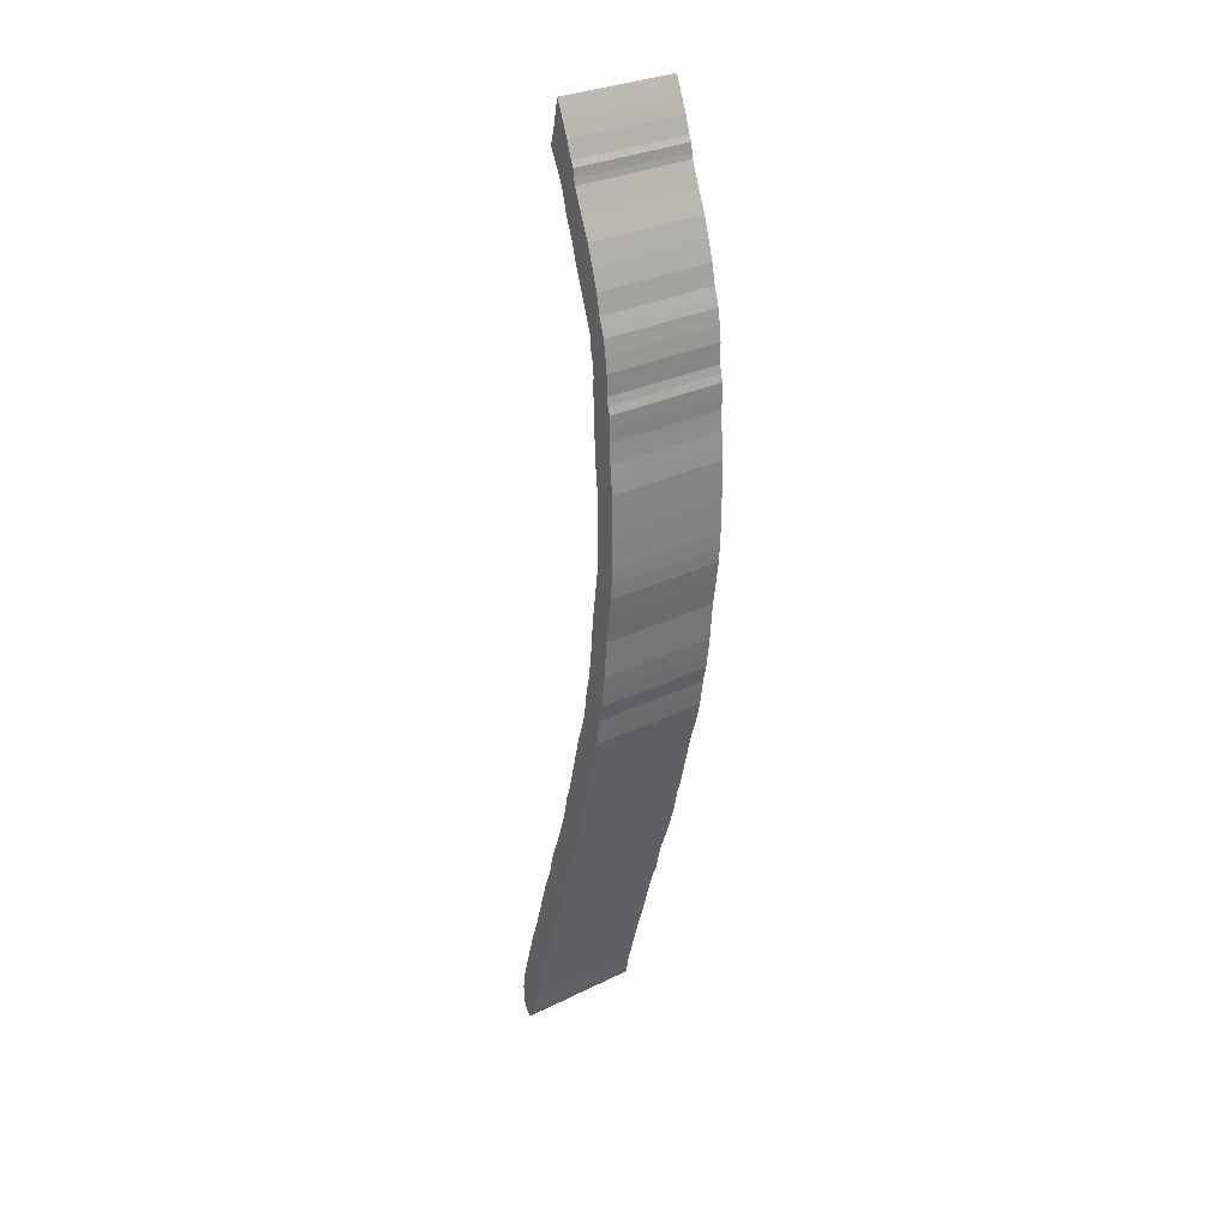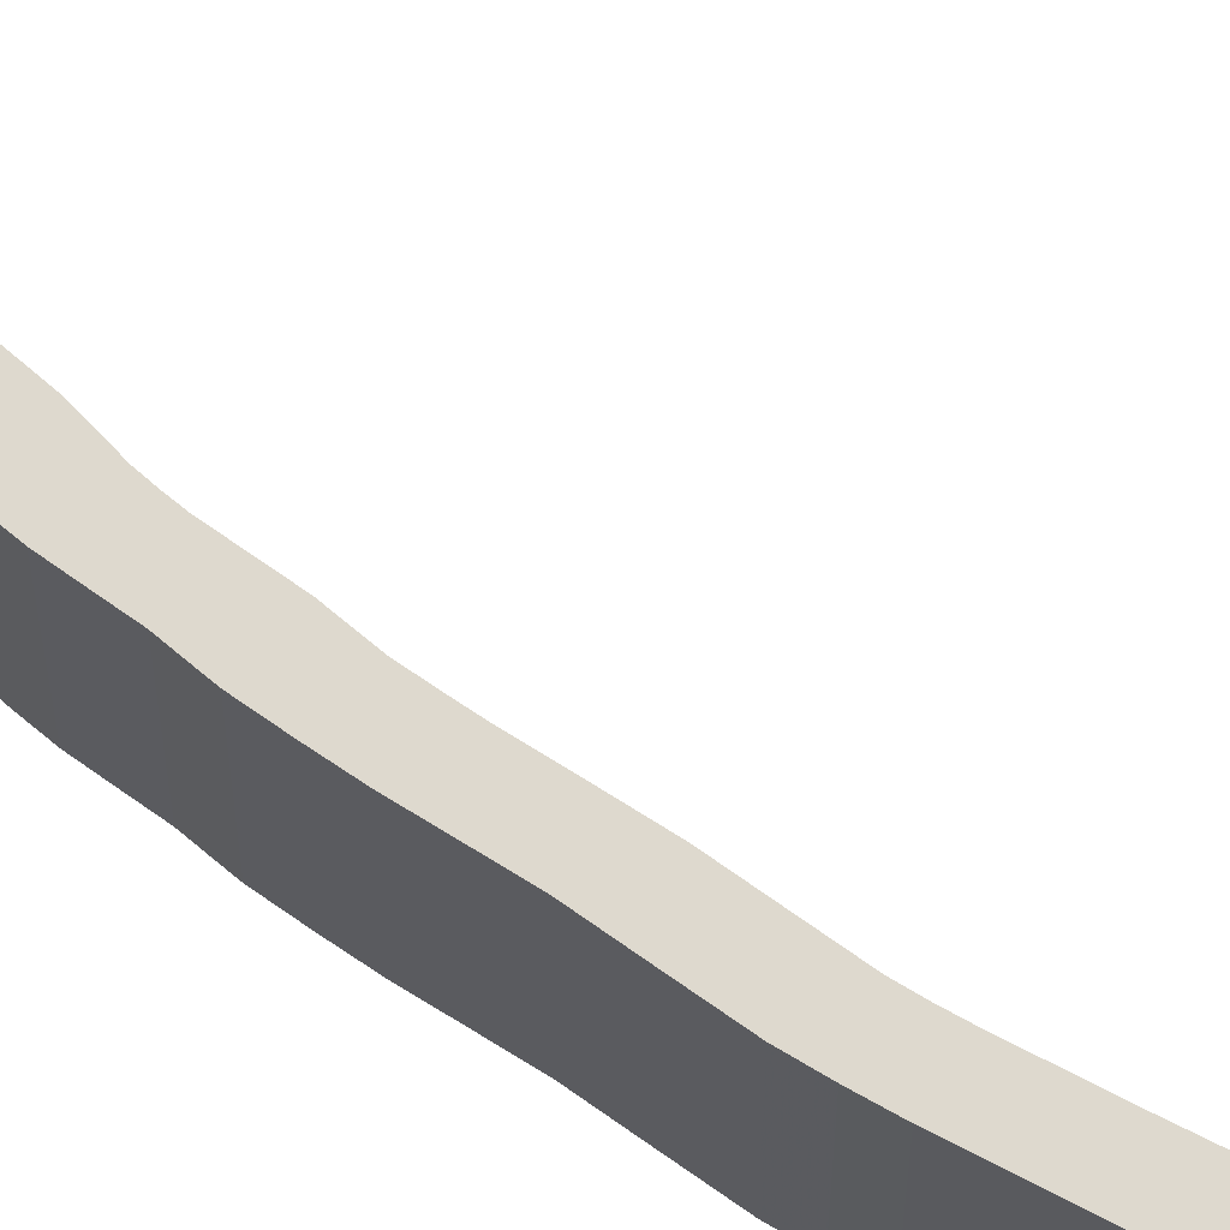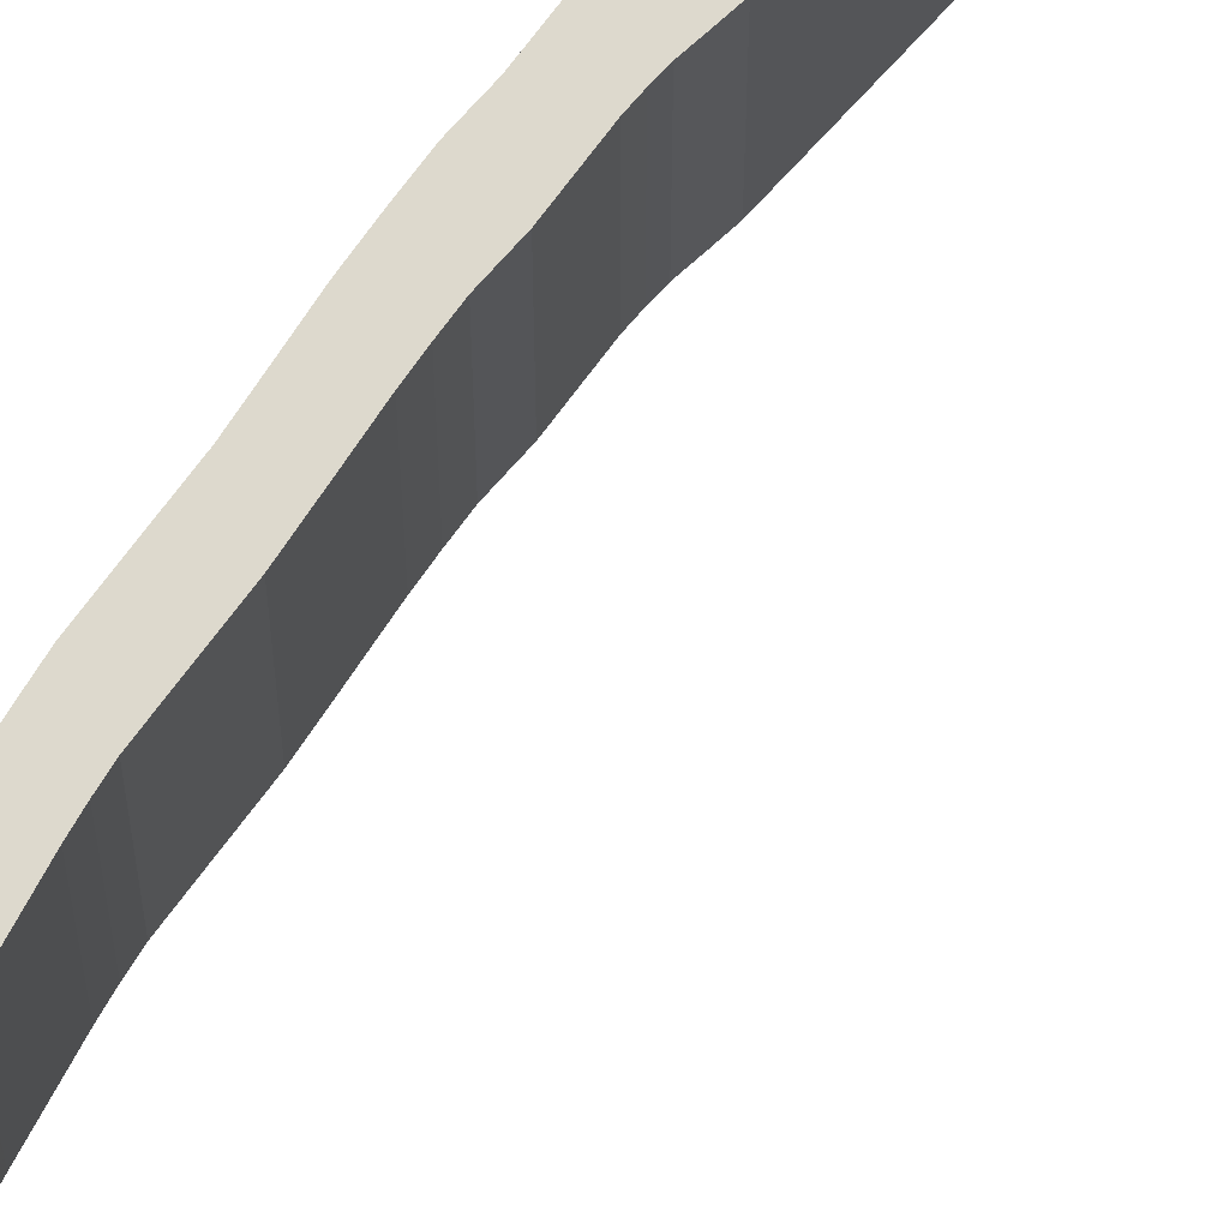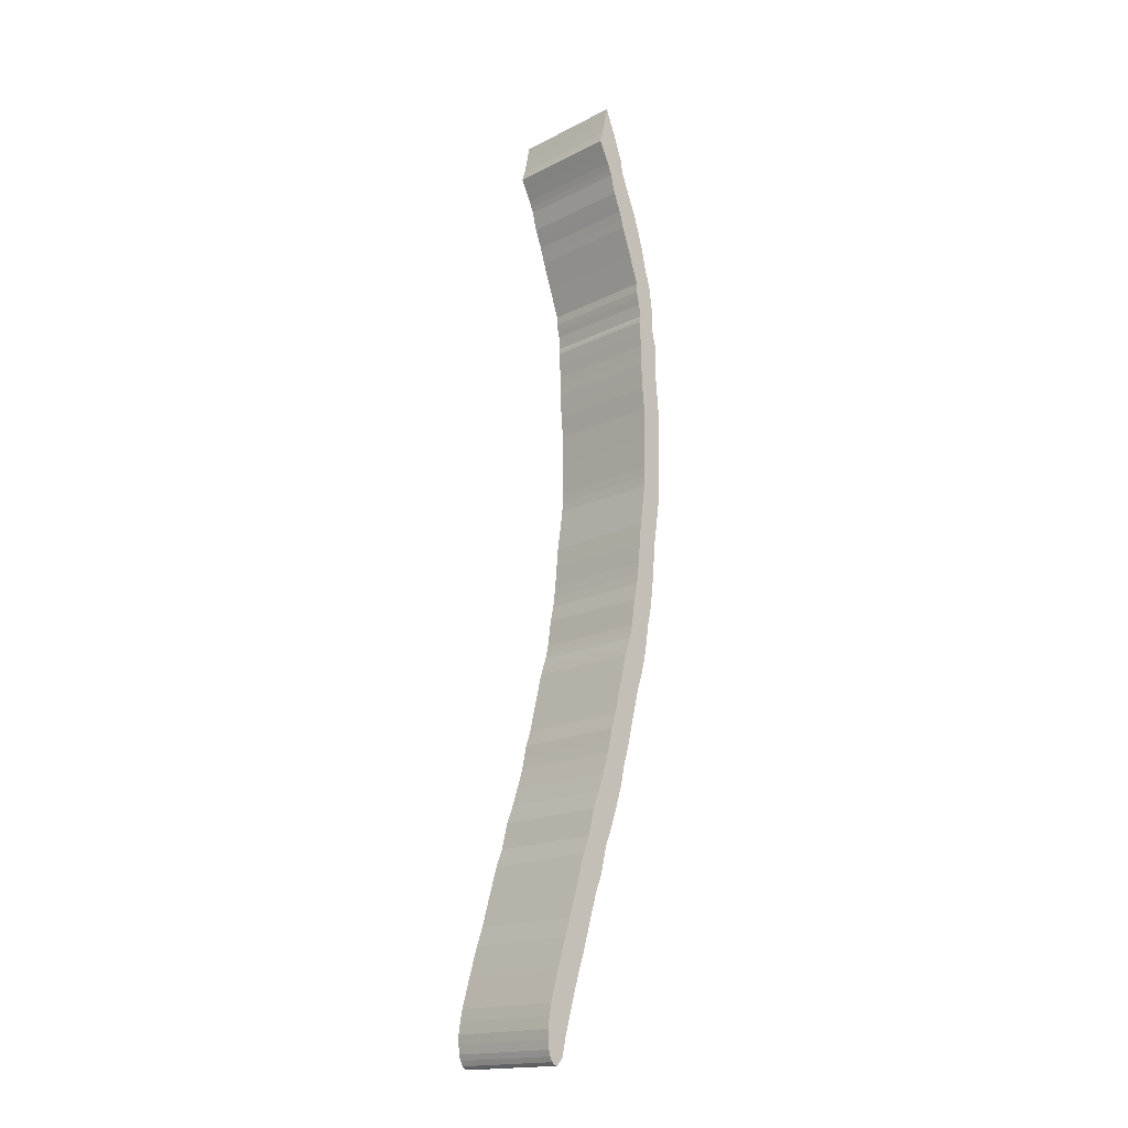
<metadata>
{"format":"obj","ext":"obj","renderer":"f3d","projection":"perspective","resolution":1024,"background":"white","views":[{"elev":29.5,"azim":53.9,"up":"+Y"},{"elev":71.5,"azim":117.1,"up":"+Z"},{"elev":72.0,"azim":-151.5,"up":"+Z"},{"elev":-17.1,"azim":-44.5,"up":"+Y"}]}
</metadata>
<code>
o obj_0
v 268.8 		396.4 		0
v 269.6 		398.7 		0
v 270.1 		400.5 		0
v 271.3 		405.9 		0
v 277.7 		400.4 		0
v 278.7 		397.3 		0
v 273.1 		411.5 		0
v 275.4 		406 		0
v 279.8 		394.3 		0
v 272.7 		412.4 		0
v 272.9 		412 		0
v 280.2 		393.4 		0
v 275.9 		379.6 		0
v 275 		383.3 		0
v 274.1 		385.7 		0
v 273.1 		387.9 		0
v 271.3 		391.5 		0
v 280.8 		392.2 		0
v 281.2 		388.9 		0
v 281.6 		386.7 		0
v 284.9 		378.4 		0
v 281.7 		362.1 		0
v 280.7 		365.3 		0
v 279.8 		368.6 		0
v 278.3 		372.2 		0
v 276.9 		375.9 		0
v 288.3 		370.3 		0
v 290.6 		363 		0
v 289.4 		336.4 		0
v 289.4 		338.2 		0
v 290.8 		328.3 		0
v 290.6 		331.1 		0
v 289.9 		333.9 		0
v 289.3 		339.9 		0
v 285.6 		351 		0
v 292.9 		355.5 		0
v 293.6 		351.8 		0
v 294.4 		348.1 		0
v 295.5 		344.7 		0
v 296.6 		341.3 		0
v 297.4 		335.5 		0
v 298.2 		329.6 		0
v 299.6 		316 		0
v 299.7 		311.2 		0
v 299.6 		306.4 		0
v 299.8 		302.6 		0
v 298.2 		325.8 		0
v 298.2 		322 		0
v 298.8 		318.9 		0
v 300 		298.8 		0
v 291.4 		305.2 		0
v 291.4 		309.3 		0
v 291.9 		295.5 		0
v 291.6 		300.3 		0
v 291.4 		313.3 		0
v 290.9 		318.5 		0
v 290.6 		323.5 		0
v 290.7 		324.6 		0
v 291 		326 		0
v 292.8 		274.5 		0
v 292.7 		287.1 		0
v 292.4 		291.3 		0
v 300.5 		293.6 		0
v 300.9 		288.3 		0
v 301 		274.6 		0
v 290 		238.1 		0
v 291.2 		246.3 		0
v 289.2 		230.1 		0
v 292.4 		254.4 		0
v 292.6 		258.2 		0
v 292.7 		262 		0
v 300.9 		260.9 		0
v 300.7 		255.1 		0
v 300.3 		249.3 		0
v 299 		240.4 		0
v 297.7 		231.5 		0
v 285.9 		206.9 		0
v 286.7 		210.1 		0
v 285.2 		201.7 		0
v 287.4 		213.3 		0
v 288 		217.6 		0
v 288.5 		222 		0
v 296.5 		217 		0
v 295.7 		210.6 		0
v 294.8 		204.3 		0
v 294 		201 		0
v 293.3 		197.8 		0
v 297.1 		224.3 		0
v 277.8 		172.3 		0
v 280.7 		184.2 		0
v 281.9 		187.6 		0
v 283.2 		191.1 		0
v 283.8 		193.7 		0
v 284.4 		196.5 		0
v 289.6 		178.6 		0
v 288.4 		175.2 		0
v 292.5 		192.6 		0
v 291.7 		187.5 		0
v 290.7 		182.9 		0
v 287.2 		171.8 		0
v 245.3 		65.42 		46
v 242.1 		53.91 		46
v 241.2 		49.49 		46
v 255.2 		64.33 		46
v 252.1 		53.72 		46
v 240.5 		44.9 		46
v 240.6 		41.4 		46
v 240.9 		37.99 		46
v 241.6 		35.82 		46
v 242.5 		33.99 		46
v 243.6 		33.14 		46
v 244.8 		32.79 		46
v 246.1 		33.91 		46
v 247.4 		35.59 		46
v 248.2 		39.19 		46
v 249 		43 		46
v 272.9 		154.6 		0
v 273.9 		157.5 		0
v 268.5 		137.6 		0
v 270.8 		145.1 		0
v 271.9 		149.9 		0
v 274.9 		160.4 		0
v 281.4 		148.1 		0
v 280.4 		145.2 		0
v 284.3 		159.9 		0
v 279.5 		142.3 		0
v 278.5 		137.7 		0
v 277.5 		133.2 		0
v 262 		118.4 		0
v 263.2 		123.6 		0
v 264.6 		127 		0
v 266 		130.3 		0
v 258.1 		106.8 		0
v 259.4 		110 		0
v 260.7 		113.3 		0
v 272.1 		116.9 		0
v 270.8 		113.8 		0
v 274.8 		125 		0
v 269.5 		110.6 		0
v 292.8 		274.5 		46
v 268.2 		105.3 		0
v 266.9 		99.97 		0
v 292.7 		287.1 		46
v 248.8 		76.74 		0
v 250 		80.09 		0
v 292.4 		291.3 		46
v 251.2 		83.45 		0
v 257.6 		71.03 		0
v 256.4 		67.68 		0
v 245.3 		65.42 		0
v 301 		274.6 		46
v 265.6 		96.71 		0
v 264.2 		93.46 		0
v 242.1 		53.91 		0
v 300.9 		288.3 		46
v 260.9 		82.28 		0
v 241.2 		49.49 		0
v 300.5 		293.6 		46
v 254.6 		95.13 		0
v 290 		238.1 		46
v 291.2 		246.3 		46
v 255.2 		64.33 		0
v 252.1 		53.72 		0
v 292.4 		254.4 		46
v 289.2 		230.1 		46
v 240.5 		44.9 		0
v 292.6 		258.2 		46
v 292.7 		262 		46
v 240.6 		41.4 		0
v 249 		43 		0
v 299 		240.4 		46
v 297.7 		231.5 		46
v 240.9 		37.99 		0
v 300 		298.8 		46
v 299.8 		302.6 		46
v 300.3 		249.3 		46
v 298.8 		318.9 		46
v 300.7 		255.1 		46
v 248.2 		39.19 		0
v 247.4 		35.59 		0
v 246.1 		33.91 		0
v 244.8 		32.79 		0
v 243.6 		33.14 		0
v 242.5 		33.99 		0
v 241.6 		35.82 		0
v 300.9 		260.9 		46
v 277.8 		172.3 		46
v 280.7 		184.2 		46
v 269.6 		398.7 		46
v 268.8 		396.4 		46
v 270.1 		400.5 		46
v 271.3 		405.9 		46
v 283.2 		191.1 		46
v 283.8 		193.7 		46
v 277.7 		400.4 		46
v 278.7 		397.3 		46
v 284.4 		196.5 		46
v 272.7 		412.4 		46
v 279.8 		394.3 		46
v 275.4 		406 		46
v 273.1 		411.5 		46
v 272.9 		412 		46
v 289.6 		178.6 		46
v 288.4 		175.2 		46
v 280.2 		393.4 		46
v 287.2 		171.8 		46
v 290.7 		182.9 		46
v 275 		383.3 		46
v 275.9 		379.6 		46
v 291.7 		187.5 		46
v 274.1 		385.7 		46
v 292.5 		192.6 		46
v 273.1 		387.9 		46
v 271.3 		391.5 		46
v 280.8 		392.2 		46
v 281.2 		388.9 		46
v 281.6 		386.7 		46
v 272.9 		154.6 		46
v 273.9 		157.5 		46
v 284.9 		378.4 		46
v 274.9 		160.4 		46
v 281.7 		362.1 		46
v 280.7 		365.3 		46
v 268.5 		137.6 		46
v 270.8 		145.1 		46
v 271.9 		149.9 		46
v 279.8 		368.6 		46
v 290.6 		363 		46
v 288.3 		370.3 		46
v 277.5 		133.2 		46
v 281.4 		148.1 		46
v 280.4 		145.2 		46
v 284.3 		159.9 		46
v 278.5 		137.7 		46
v 279.5 		142.3 		46
v 264.6 		127 		46
v 266 		130.3 		46
v 263.2 		123.6 		46
v 262 		118.4 		46
v 258.1 		106.8 		46
v 259.4 		110 		46
v 260.7 		113.3 		46
v 291.4 		305.2 		46
v 291.4 		309.3 		46
v 266.9 		99.97 		46
v 272.1 		116.9 		46
v 270.8 		113.8 		46
v 291.6 		300.3 		46
v 291.9 		295.5 		46
v 291.4 		313.3 		46
v 274.8 		125 		46
v 291 		326 		46
v 290.7 		324.6 		46
v 290.6 		323.5 		46
v 290.9 		318.5 		46
v 268.2 		105.3 		46
v 269.5 		110.6 		46
v 250 		80.09 		46
v 248.8 		76.74 		46
v 254.6 		95.13 		46
v 251.2 		83.45 		46
v 257.6 		71.03 		46
v 256.4 		67.68 		46
v 265.6 		96.71 		46
v 264.2 		93.46 		46
v 260.9 		82.28 		46
v 289.4 		336.4 		46
v 289.4 		338.2 		46
v 289.3 		339.9 		46
v 290.8 		328.3 		46
v 289.9 		333.9 		46
v 290.6 		331.1 		46
v 285.6 		351 		46
v 298.2 		329.6 		46
v 297.4 		335.5 		46
v 296.6 		341.3 		46
v 293.6 		351.8 		46
v 292.9 		355.5 		46
v 285.9 		206.9 		46
v 286.7 		210.1 		46
v 287.4 		213.3 		46
v 285.2 		201.7 		46
v 288 		217.6 		46
v 288.5 		222 		46
v 293.3 		197.8 		46
v 294 		201 		46
v 294.8 		204.3 		46
v 295.7 		210.6 		46
v 296.5 		217 		46
v 297.1 		224.3 		46
v 281.9 		187.6 		46
v 295.5 		344.7 		46
v 276.9 		375.9 		46
v 278.3 		372.2 		46
v 294.4 		348.1 		46
v 299.7 		311.2 		46
v 299.6 		306.4 		46
v 299.6 		316 		46
v 298.2 		325.8 		46
v 298.2 		322 		46
g group_0_2829873
f 3 5 2
f 4 8 3
f 6 2 5
f 8 5 3
f 9 17 6
f 11 7 4
f 7 8 4
f 12 17 9
f 10 11 4
f 2 6 1
f 18 16 12
f 15 20 14
f 16 19 15
f 17 12 16
f 19 16 18
f 20 15 19
f 21 13 20
f 1 6 17
f 23 28 22
f 13 21 26
f 25 26 21
f 14 20 13
f 21 27 25
f 24 25 27
f 23 24 27
f 23 27 28
f 36 22 28
f 29 30 41
f 39 40 34
f 30 34 40
f 40 41 30
f 38 39 34
f 22 36 35
f 34 35 38
f 37 35 36
f 38 35 37
f 32 33 41
f 33 29 41
f 42 32 41
f 45 52 44
f 48 59 47
f 47 59 42
f 43 55 49
f 50 54 46
f 44 55 43
f 62 53 63
f 49 56 48
f 52 45 51
f 55 44 52
f 58 48 57
f 59 48 58
f 56 49 55
f 57 48 56
f 32 42 31
f 31 42 59
f 46 51 45
f 64 65 61
f 50 63 53
f 54 50 53
f 61 62 64
f 51 46 54
f 64 62 63
f 73 70 72
f 67 75 66
f 69 74 67
f 65 72 71
f 71 60 65
f 75 67 74
f 74 69 73
f 76 66 75
f 60 61 65
f 70 73 69
f 70 71 72
f 78 85 77
f 77 86 79
f 80 84 78
f 81 83 80
f 87 79 86
f 86 77 85
f 66 76 68
f 82 83 81
f 68 88 82
f 88 68 76
f 83 82 88
f 84 80 83
f 85 78 84
f 91 99 90
f 92 98 91
f 93 94 97
f 87 97 94
f 95 96 90
f 96 100 89
f 89 90 96
f 100 125 89
f 154 103 102
f 108 173 109
f 185 110 109
f 296 297 44
f 45 44 297
f 154 102 101
f 44 43 296
f 297 175 45
f 46 45 175
f 157 106 103
f 50 46 175
f 104 105 163
f 116 170 105
f 79 87 94
f 92 93 97
f 97 98 92
f 99 91 98
f 50 174 63
f 169 107 106
f 120 127 119
f 118 123 117
f 122 125 118
f 108 107 173
f 169 173 107
f 185 109 173
f 120 121 124
f 123 118 125
f 126 120 124
f 183 111 110
f 99 95 90
f 121 117 123
f 122 89 125
f 123 124 121
f 120 126 127
f 128 119 127
f 248 51 54
f 182 112 111
f 182 111 183
f 131 138 130
f 132 138 131
f 249 248 53
f 54 53 248
f 182 113 112
f 134 141 133
f 135 139 134
f 142 152 133
f 180 114 113
f 137 129 136
f 136 130 138
f 139 135 137
f 115 114 180
f 60 168 140
f 130 136 129
f 129 137 135
f 119 128 132
f 138 132 128
f 141 134 139
f 142 133 141
f 61 60 140
f 61 140 143
f 62 61 143
f 62 143 146
f 170 116 115
f 53 62 146
f 149 144 148
f 144 150 101
f 72 65 151
f 153 156 159
f 150 154 101
f 64 155 151
f 64 151 65
f 147 159 156
f 63 158 155
f 63 155 64
f 154 157 103
f 159 133 152
f 152 153 159
f 148 145 156
f 67 66 160
f 67 160 161
f 149 263 162
f 157 154 163
f 163 162 104
f 69 67 161
f 69 161 164
f 165 160 68
f 66 68 160
f 150 163 154
f 145 148 144
f 144 149 150
f 147 156 145
f 162 150 149
f 162 163 150
f 173 169 179
f 70 69 164
f 70 164 167
f 106 157 166
f 180 181 185
f 71 70 167
f 71 167 168
f 106 166 169
f 60 71 168
f 76 75 171
f 76 171 172
f 75 74 176
f 75 176 171
f 254 255 300
f 296 298 250
f 250 244 296
f 74 73 178
f 74 178 176
f 297 296 244
f 72 186 178
f 72 178 73
f 183 184 181
f 184 185 181
f 182 183 181
f 179 180 185
f 185 173 179
f 170 179 169
f 169 166 170
f 166 157 170
f 163 170 157
f 90 89 187
f 90 187 188
f 199 196 214
f 89 221 187
f 190 214 196
f 93 92 193
f 93 193 194
f 94 93 194
f 94 194 197
f 79 94 197
f 195 200 191
f 200 201 192
f 192 191 200
f 202 192 201
f 198 192 202
f 95 203 204
f 95 204 96
f 191 189 195
f 96 204 206
f 96 206 100
f 196 195 189
f 189 190 196
f 214 213 205
f 99 207 203
f 99 203 95
f 98 210 207
f 98 207 99
f 97 212 210
f 97 210 98
f 209 293 220
f 87 212 97
f 205 199 214
f 118 117 218
f 118 218 219
f 215 205 213
f 117 226 218
f 122 118 219
f 122 219 221
f 213 211 216
f 216 215 213
f 119 237 224
f 120 119 224
f 120 224 225
f 121 120 225
f 121 225 226
f 117 121 226
f 89 122 221
f 123 231 232
f 123 232 124
f 185 184 110
f 235 124 232
f 184 183 110
f 206 233 125
f 206 125 100
f 125 233 231
f 125 231 123
f 127 234 230
f 127 230 128
f 235 126 124
f 182 181 113
f 126 235 234
f 126 234 127
f 180 113 181
f 132 131 236
f 132 236 237
f 131 130 238
f 131 238 236
f 163 105 170
f 130 129 239
f 130 239 238
f 179 115 180
f 119 132 237
f 134 133 240
f 134 240 241
f 170 115 179
f 135 134 241
f 135 241 242
f 133 159 240
f 242 239 135
f 129 135 239
f 136 246 247
f 136 247 137
f 146 143 155
f 155 158 146
f 158 174 249
f 137 247 257
f 137 257 139
f 246 136 251
f 138 251 136
f 298 177 250
f 248 249 174
f 138 128 251
f 230 251 128
f 141 256 245
f 141 245 142
f 139 257 256
f 139 256 141
f 147 145 258
f 147 258 261
f 145 144 259
f 145 259 258
f 144 101 259
f 159 260 240
f 159 147 261
f 159 261 260
f 227 24 223
f 23 223 24
f 148 262 263
f 148 263 149
f 262 148 156
f 25 24 227
f 104 162 263
f 152 264 265
f 152 265 153
f 245 264 152
f 245 152 142
f 21 220 27
f 153 265 266
f 153 266 156
f 30 29 267
f 30 267 268
f 156 266 262
f 34 30 268
f 34 268 269
f 177 300 255
f 255 250 177
f 252 270 59
f 31 59 270
f 167 164 178
f 270 272 31
f 32 31 272
f 143 140 151
f 140 168 151
f 271 267 33
f 29 33 267
f 33 32 272
f 33 272 271
f 175 297 243
f 244 243 297
f 243 248 175
f 174 175 248
f 249 146 158
f 151 155 143
f 151 168 186
f 35 34 269
f 35 269 273
f 172 171 160
f 161 160 171
f 47 42 299
f 274 299 42
f 41 275 274
f 41 274 42
f 168 167 186
f 178 186 167
f 40 276 275
f 40 275 41
f 295 37 277
f 176 178 164
f 164 161 176
f 171 176 161
f 36 278 277
f 36 277 37
f 282 197 285
f 212 285 197
f 285 286 282
f 286 287 279
f 279 282 286
f 283 281 289
f 288 289 281
f 284 283 289
f 160 165 172
f 290 284 289
f 172 165 290
f 281 280 288
f 284 290 165
f 287 288 280
f 280 279 287
f 187 221 233
f 221 219 233
f 233 206 187
f 210 212 193
f 194 193 212
f 197 194 212
f 36 28 278
f 228 278 28
f 193 291 210
f 207 210 291
f 291 188 207
f 203 207 188
f 39 292 276
f 39 276 40
f 234 235 225
f 217 216 211
f 211 208 217
f 208 209 217
f 220 217 209
f 294 227 229
f 229 220 294
f 293 294 220
f 227 223 229
f 228 229 223
f 223 222 228
f 295 38 37
f 38 295 292
f 38 292 39
f 151 186 72
f 235 232 225
f 43 298 296
f 49 298 43
f 177 298 49
f 175 174 50
f 47 299 300
f 47 300 48
f 177 49 300
f 48 300 49
f 158 63 174
f 59 58 253
f 59 253 252
f 254 253 57
f 58 57 253
f 52 51 243
f 52 243 244
f 250 55 244
f 274 275 272
f 272 270 274
f 270 252 274
f 51 248 243
f 228 222 278
f 249 53 146
f 222 273 278
f 255 254 56
f 57 56 254
f 52 244 55
f 250 255 55
f 56 55 255
f 276 292 269
f 273 269 295
f 292 295 269
f 295 277 273
f 277 278 273
f 269 268 276
f 275 276 268
f 268 267 275
f 267 271 275
f 252 253 300
f 253 254 300
f 188 187 204
f 204 203 188
f 271 272 275
f 206 204 187
f 300 299 252
f 299 274 252
f 78 77 279
f 78 279 280
f 80 78 280
f 80 280 281
f 282 279 79
f 77 79 279
f 197 282 79
f 81 80 281
f 81 281 283
f 82 81 283
f 82 283 284
f 68 82 284
f 68 284 165
f 86 286 285
f 86 285 87
f 85 287 286
f 85 286 86
f 84 288 287
f 84 287 85
f 83 289 288
f 83 288 84
f 87 285 212
f 172 290 88
f 172 88 76
f 88 290 289
f 88 289 83
f 92 91 291
f 92 291 193
f 91 90 188
f 91 188 291
f 218 226 231
f 219 218 231
f 231 233 219
f 232 231 226
f 226 225 232
f 224 237 230
f 225 224 234
f 257 247 242
f 242 241 257
f 251 230 237
f 230 234 224
f 236 238 251
f 237 236 251
f 238 239 246
f 246 251 238
f 247 246 239
f 239 242 247
f 256 257 241
f 241 240 256
f 245 256 240
f 105 104 101
f 260 264 240
f 265 264 260
f 245 240 264
f 260 261 266
f 261 258 266
f 265 260 266
f 262 266 258
f 263 262 259
f 258 259 262
f 259 101 263
f 101 102 105
f 104 263 101
f 102 103 105
f 106 107 116
f 115 116 107
f 103 106 116
f 116 105 103
f 107 108 115
f 108 109 115
f 114 115 109
f 113 114 109
f 109 110 113
f 111 113 110
f 112 113 111
f 201 7 11
f 201 11 202
f 11 10 198
f 11 198 202
f 2 1 190
f 2 190 189
f 3 2 189
f 3 189 191
f 4 3 191
f 4 191 192
f 4 192 10
f 198 10 192
f 190 1 17
f 5 195 196
f 5 196 6
f 6 196 199
f 6 199 9
f 8 200 195
f 8 195 5
f 201 200 8
f 201 8 7
f 9 199 205
f 9 205 12
f 14 208 15
f 213 16 211
f 17 213 214
f 17 214 190
f 215 216 19
f 217 20 216
f 26 293 209
f 223 22 222
f 222 22 273
f 27 229 228
f 27 228 28
f 14 13 208
f 209 13 26
f 211 15 208
f 15 211 16
f 213 17 16
f 18 215 19
f 205 215 18
f 19 216 20
f 18 12 205
f 20 217 220
f 20 220 21
f 229 27 220
f 223 23 22
f 273 22 35
f 294 293 25
f 26 25 293
f 25 227 294
f 209 208 13

</code>
